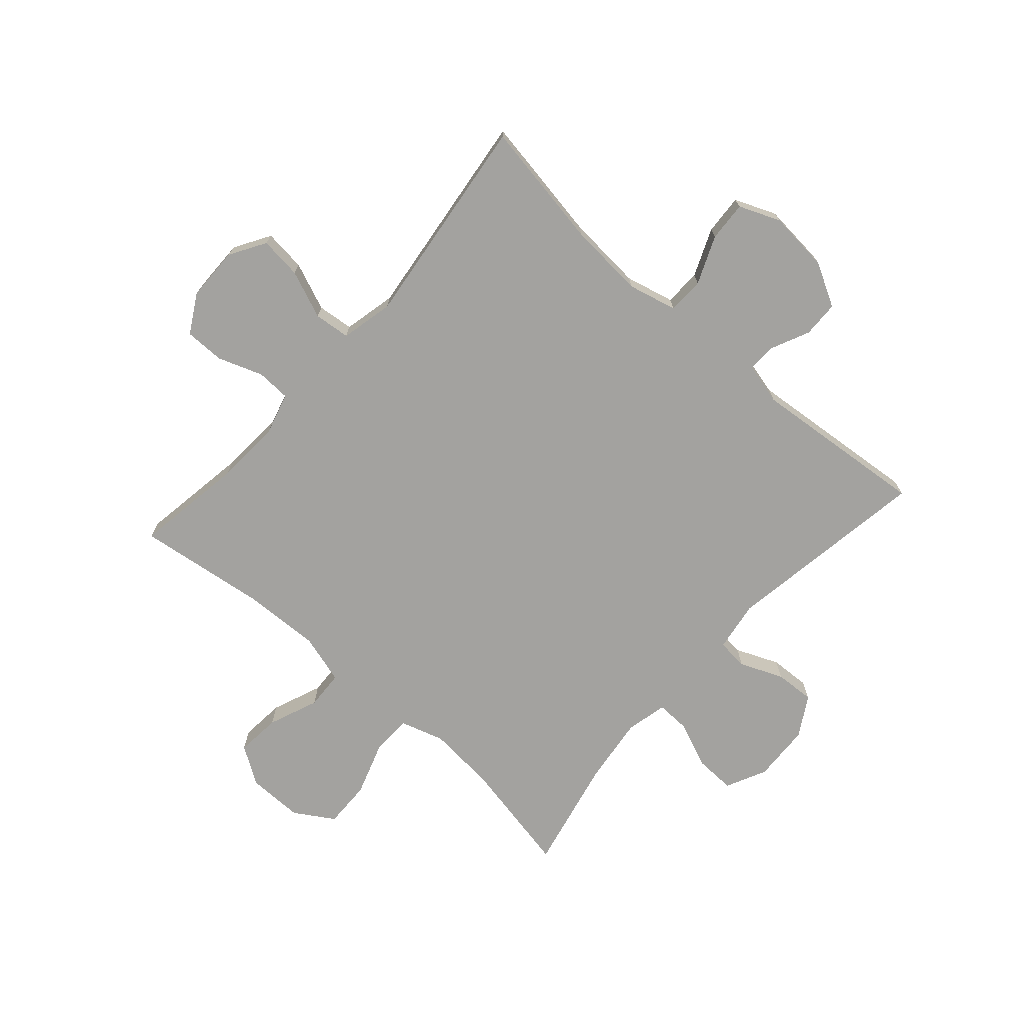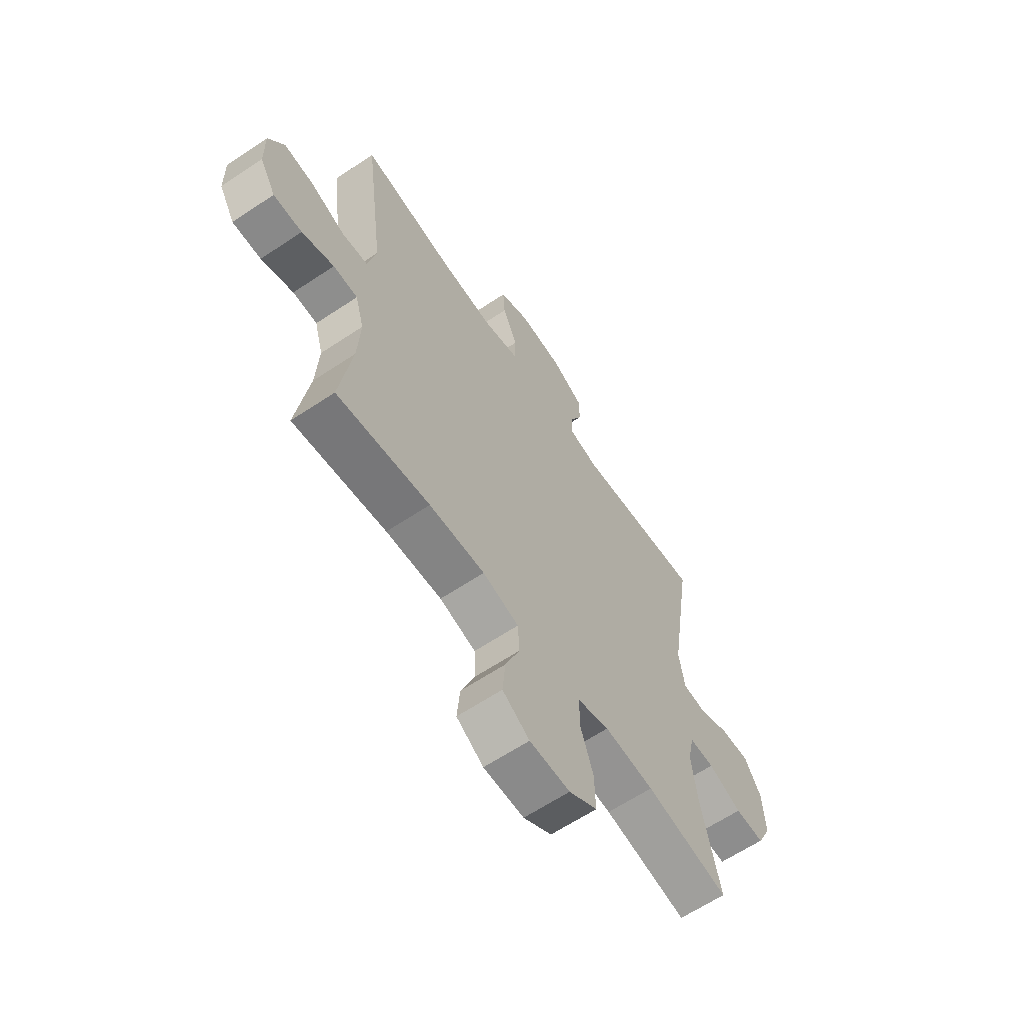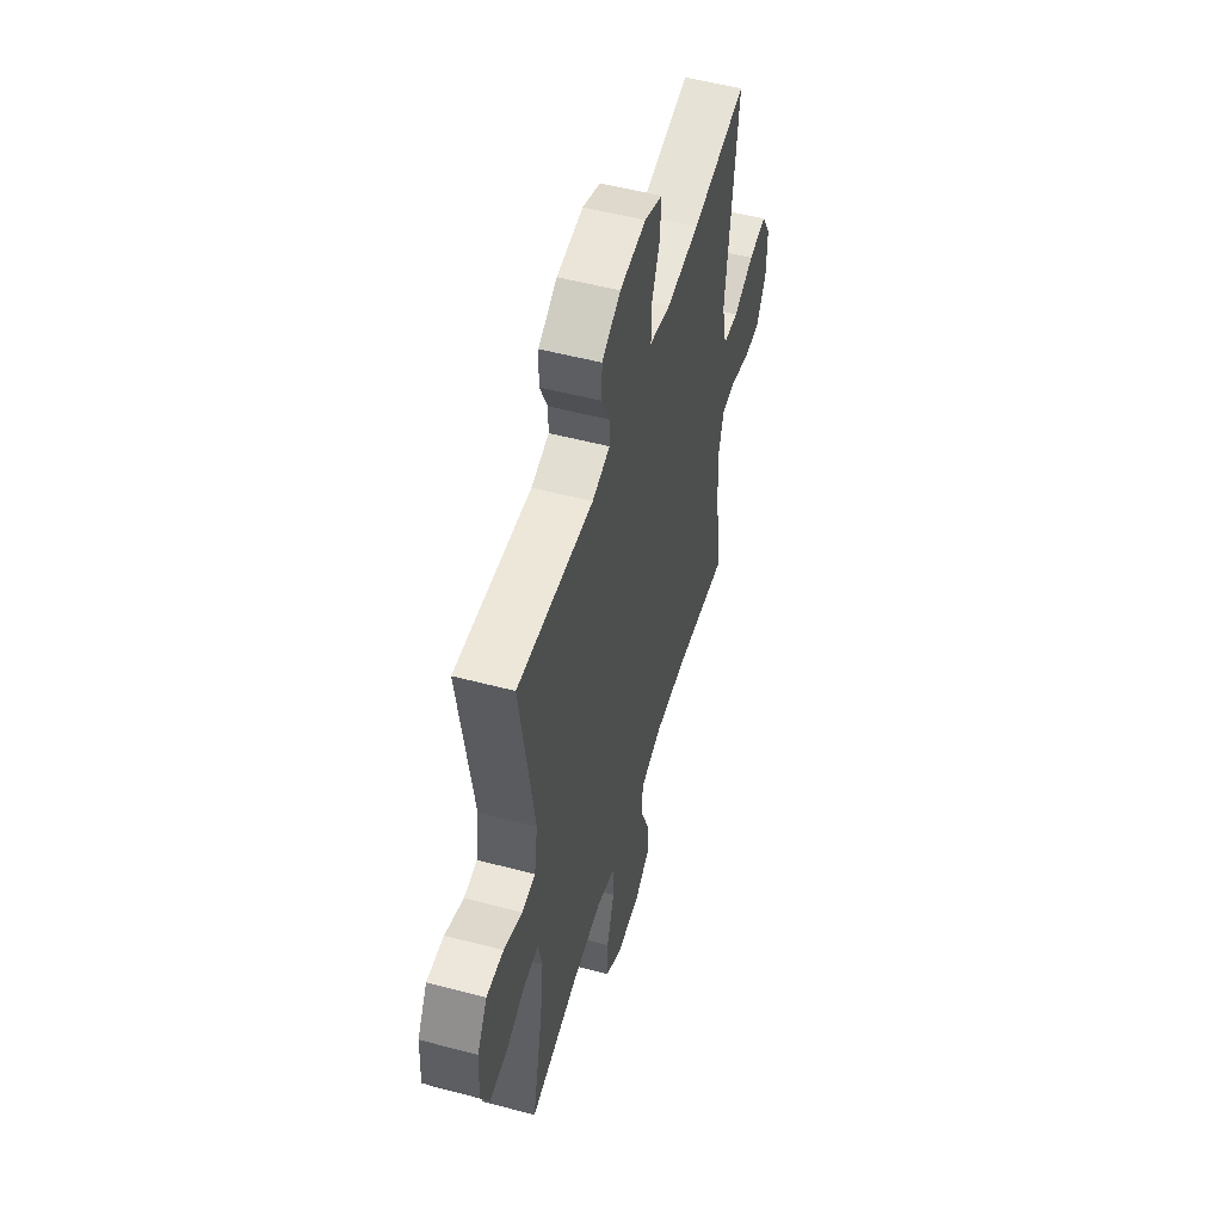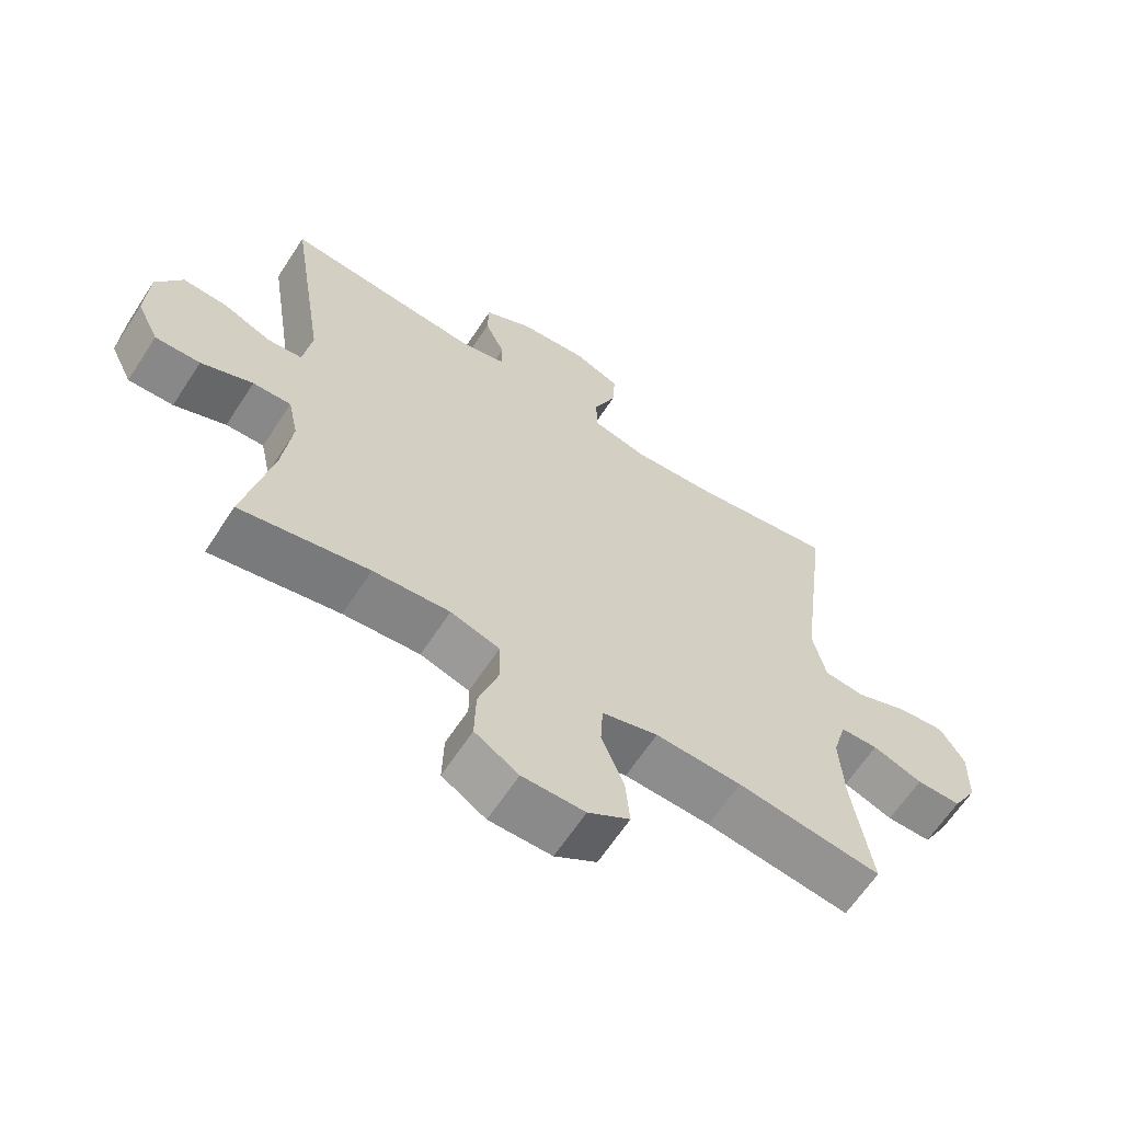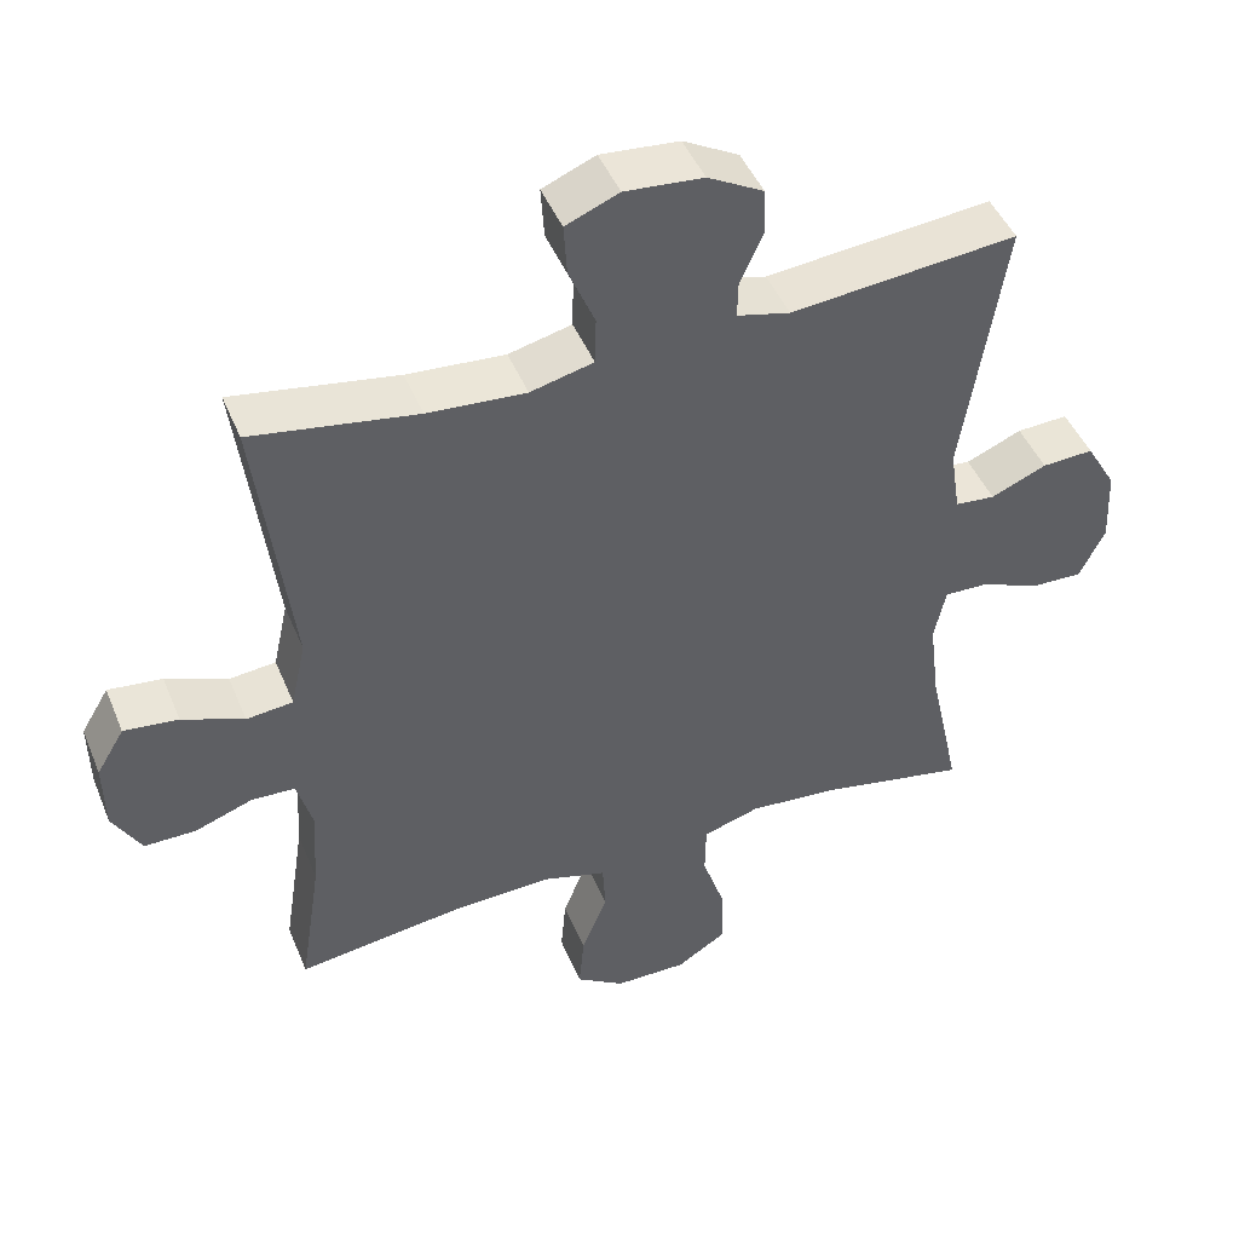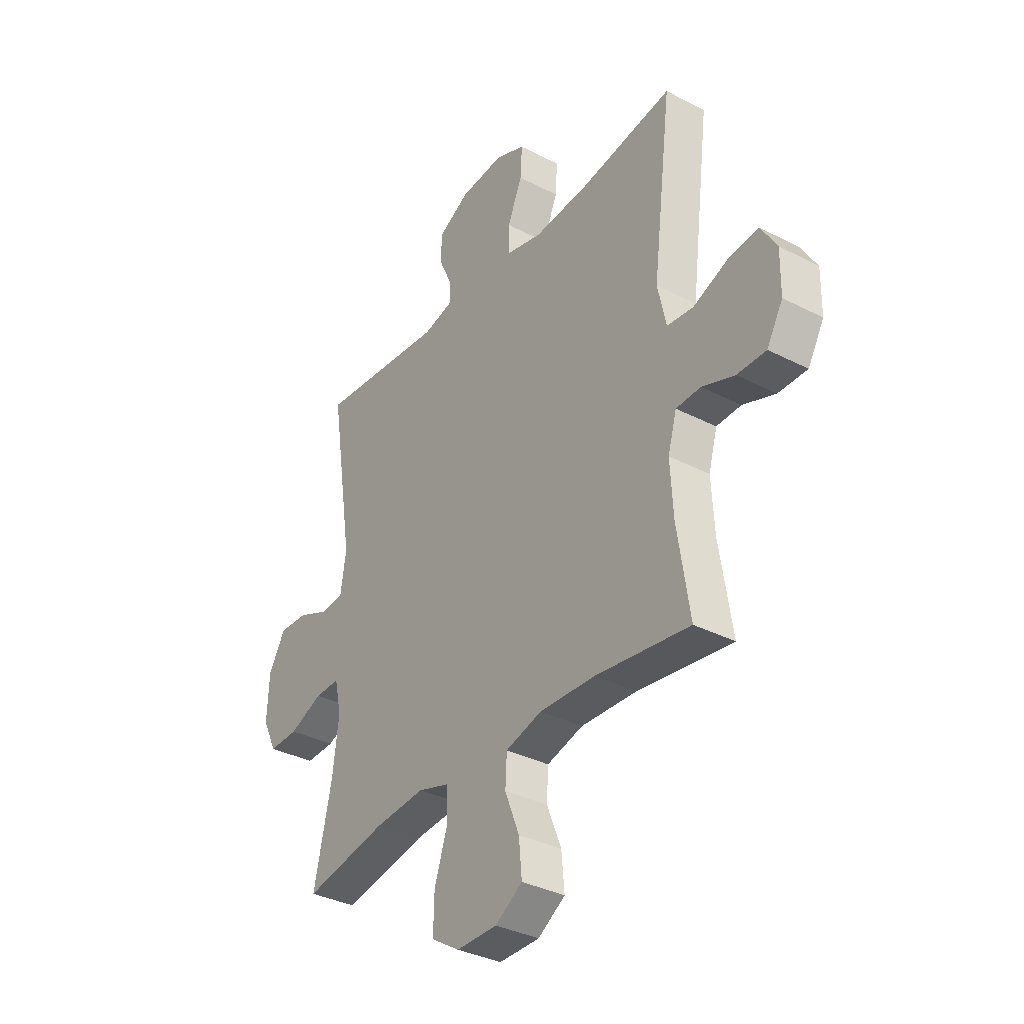
<metadata>
{"format":"obj","ext":"obj","renderer":"f3d","projection":"perspective","resolution":1024,"background":"white","views":[{"elev":-72.5,"azim":-41.6,"up":"+Y"},{"elev":-63.2,"azim":-56.0,"up":"+Z"},{"elev":52.9,"azim":105.9,"up":"+Z"},{"elev":-63.7,"azim":146.9,"up":"+Z"},{"elev":45.8,"azim":-21.7,"up":"+Z"},{"elev":-34.8,"azim":-124.7,"up":"+Z"}]}
</metadata>
<code>
o path10020
v 0.4594 0.0375 -0.2987
v 0.4448 0.0375 -0.1828
v 0.4607 0.0375 -0.1098
v 0.5199 0.0375 -0.1115
v 0.6002 0.0375 -0.1446
v 0.6701 0.0375 -0.1468
v 0.7041 0.0375 -0.07681
v 0.6993 0.0375 0.02389
v 0.6588 0.0375 0.09301
v 0.5895 0.0375 0.08956
v 0.5145 0.0375 0.05774
v 0.4606 0.0375 0.063
v 0.4471 0.0375 0.1505
v 0.5026 0.0375 0.5076
v 0.1969 0.0375 0.4787
v 0.1251 0.0375 0.4965
v 0.1263 0.0375 0.5463
v 0.1571 0.0375 0.6133
v 0.1553 0.0375 0.6766
v 0.08009 0.0375 0.7178
v -0.02549 0.0375 0.7272
v -0.09722 0.0375 0.6975
v -0.09284 0.0375 0.6281
v -0.05779 0.0375 0.5452
v -0.05944 0.0375 0.4814
v -0.1445 0.0375 0.4606
v -0.2769 0.0375 0.4706
v -0.4991 0.0375 0.5076
v -0.4528 0.0375 0.137
v -0.4731 0.0375 0.04549
v -0.5359 0.0375 0.03894
v -0.6192 0.0375 0.07246
v -0.6922 0.0375 0.08051
v -0.7298 0.0375 0.01834
v -0.7284 0.0375 -0.07569
v -0.6899 0.0375 -0.1424
v -0.6206 0.0375 -0.1423
v -0.543 0.0375 -0.1142
v -0.4841 0.0375 -0.1166
v -0.4633 0.0375 -0.19
v -0.4697 0.0375 -0.3037
v -0.4991 0.0375 -0.4943
v -0.2747 0.0375 -0.4642
v -0.1406 0.0375 -0.4588
v -0.0535 0.0375 -0.4836
v -0.0499 0.0375 -0.5503
v -0.08448 0.0375 -0.6372
v -0.09145 0.0375 -0.7144
v -0.02624 0.0375 -0.7565
v 0.07104 0.0375 -0.7571
v 0.1391 0.0375 -0.7144
v 0.137 0.0375 -0.6325
v 0.1058 0.0375 -0.5394
v 0.107 0.0375 -0.4688
v 0.1834 0.0375 -0.4453
v 0.3025 0.0375 -0.4553
v 0.5026 0.0375 -0.4943
v 0.4594 -0.0375 -0.2987
v 0.4448 -0.0375 -0.1828
v 0.4607 -0.0375 -0.1098
v 0.5199 -0.0375 -0.1115
v 0.6002 -0.0375 -0.1446
v 0.6701 -0.0375 -0.1468
v 0.7041 -0.0375 -0.07681
v 0.6993 -0.0375 0.02389
v 0.6588 -0.0375 0.09301
v 0.5895 -0.0375 0.08956
v 0.5145 -0.0375 0.05774
v 0.4606 -0.0375 0.063
v 0.4471 -0.0375 0.1505
v 0.5026 -0.0375 0.5076
v 0.1969 -0.0375 0.4787
v 0.1251 -0.0375 0.4965
v 0.1263 -0.0375 0.5463
v 0.1571 -0.0375 0.6133
v 0.1553 -0.0375 0.6766
v 0.08009 -0.0375 0.7178
v -0.02549 -0.0375 0.7272
v -0.09722 -0.0375 0.6975
v -0.09284 -0.0375 0.6281
v -0.05779 -0.0375 0.5452
v -0.05944 -0.0375 0.4814
v -0.1445 -0.0375 0.4606
v -0.2769 -0.0375 0.4706
v -0.4991 -0.0375 0.5076
v -0.4528 -0.0375 0.137
v -0.4731 -0.0375 0.04549
v -0.5359 -0.0375 0.03894
v -0.6192 -0.0375 0.07246
v -0.6922 -0.0375 0.08051
v -0.7298 -0.0375 0.01834
v -0.7284 -0.0375 -0.07569
v -0.6899 -0.0375 -0.1424
v -0.6206 -0.0375 -0.1423
v -0.543 -0.0375 -0.1142
v -0.4841 -0.0375 -0.1166
v -0.4633 -0.0375 -0.19
v -0.4697 -0.0375 -0.3037
v -0.4991 -0.0375 -0.4943
v -0.2747 -0.0375 -0.4642
v -0.1406 -0.0375 -0.4588
v -0.0535 -0.0375 -0.4836
v -0.0499 -0.0375 -0.5503
v -0.08448 -0.0375 -0.6372
v -0.09145 -0.0375 -0.7144
v -0.02624 -0.0375 -0.7565
v 0.07104 -0.0375 -0.7571
v 0.1391 -0.0375 -0.7144
v 0.137 -0.0375 -0.6325
v 0.1058 -0.0375 -0.5394
v 0.107 -0.0375 -0.4688
v 0.1834 -0.0375 -0.4453
v 0.3025 -0.0375 -0.4553
v 0.5026 -0.0375 -0.4943
v 0.6701 0.0375 -0.1468
v 0.6701 0.0375 -0.1468
v 0.7041 0.0375 -0.07681
v 0.6993 0.0375 0.02389
v 0.6588 0.0375 0.09301
v 0.6588 0.0375 0.09301
v 0.6002 0.0375 -0.1446
v 0.5895 0.0375 0.08956
v 0.5199 0.0375 -0.1115
v 0.5145 0.0375 0.05774
v 0.4607 0.0375 -0.1098
v 0.4607 0.0375 -0.1098
v 0.4606 0.0375 0.063
v 0.4606 0.0375 0.063
v 0.5026 0.0375 -0.4943
v 0.5026 0.0375 -0.4943
v 0.4594 0.0375 -0.2987
v 0.4471 0.0375 0.1505
v 0.5026 0.0375 0.5076
v 0.5026 0.0375 0.5076
v 0.4448 0.0375 -0.1828
v 0.3025 0.0375 -0.4553
v 0.1969 0.0375 0.4787
v 0.1834 0.0375 -0.4453
v 0.1251 0.0375 0.4965
v 0.1251 0.0375 0.4965
v 0.107 0.0375 -0.4688
v 0.107 0.0375 -0.4688
v 0.1263 0.0375 0.5463
v 0.1571 0.0375 0.6133
v 0.1553 0.0375 0.6766
v 0.08009 0.0375 0.7178
v 0.07104 0.0375 -0.7571
v 0.1391 0.0375 -0.7144
v 0.137 0.0375 -0.6325
v 0.1058 0.0375 -0.5394
v -0.02549 0.0375 0.7272
v -0.02624 0.0375 -0.7565
v -0.09722 0.0375 0.6975
v -0.09722 0.0375 0.6975
v -0.09145 0.0375 -0.7144
v -0.09145 0.0375 -0.7144
v -0.08448 0.0375 -0.6372
v -0.0499 0.0375 -0.5503
v -0.0535 0.0375 -0.4836
v -0.0535 0.0375 -0.4836
v -0.1406 0.0375 -0.4588
v -0.05779 0.0375 0.5452
v -0.05944 0.0375 0.4814
v -0.05944 0.0375 0.4814
v -0.09284 0.0375 0.6281
v -0.1445 0.0375 0.4606
v -0.2747 0.0375 -0.4642
v -0.2769 0.0375 0.4706
v -0.4991 0.0375 -0.4943
v -0.4991 0.0375 -0.4943
v -0.4633 0.0375 -0.19
v -0.4697 0.0375 -0.3037
v -0.4528 0.0375 0.137
v -0.4731 0.0375 0.04549
v -0.4731 0.0375 0.04549
v -0.4841 0.0375 -0.1166
v -0.4841 0.0375 -0.1166
v -0.5359 0.0375 0.03894
v -0.4991 0.0375 0.5076
v -0.4991 0.0375 0.5076
v -0.543 0.0375 -0.1142
v -0.6192 0.0375 0.07246
v -0.6206 0.0375 -0.1423
v -0.6922 0.0375 0.08051
v -0.6922 0.0375 0.08051
v -0.6899 0.0375 -0.1424
v -0.7284 0.0375 -0.07569
v -0.7298 0.0375 0.01834
v 0.6701 -0.0375 -0.1468
v 0.6701 -0.0375 -0.1468
v 0.7041 -0.0375 -0.07681
v 0.6993 -0.0375 0.02389
v 0.6588 -0.0375 0.09301
v 0.6588 -0.0375 0.09301
v 0.6002 -0.0375 -0.1446
v 0.5895 -0.0375 0.08956
v 0.5199 -0.0375 -0.1115
v 0.5145 -0.0375 0.05774
v 0.4607 -0.0375 -0.1098
v 0.4607 -0.0375 -0.1098
v 0.4606 -0.0375 0.063
v 0.4606 -0.0375 0.063
v 0.5026 -0.0375 -0.4943
v 0.5026 -0.0375 -0.4943
v 0.4594 -0.0375 -0.2987
v 0.4471 -0.0375 0.1505
v 0.5026 -0.0375 0.5076
v 0.5026 -0.0375 0.5076
v 0.4448 -0.0375 -0.1828
v 0.3025 -0.0375 -0.4553
v 0.1969 -0.0375 0.4787
v 0.1834 -0.0375 -0.4453
v 0.1251 -0.0375 0.4965
v 0.1251 -0.0375 0.4965
v 0.107 -0.0375 -0.4688
v 0.107 -0.0375 -0.4688
v 0.1263 -0.0375 0.5463
v 0.1571 -0.0375 0.6133
v 0.1553 -0.0375 0.6766
v 0.08009 -0.0375 0.7178
v 0.07104 -0.0375 -0.7571
v 0.1391 -0.0375 -0.7144
v 0.137 -0.0375 -0.6325
v 0.1058 -0.0375 -0.5394
v -0.02549 -0.0375 0.7272
v -0.02624 -0.0375 -0.7565
v -0.09722 -0.0375 0.6975
v -0.09722 -0.0375 0.6975
v -0.09145 -0.0375 -0.7144
v -0.09145 -0.0375 -0.7144
v -0.08448 -0.0375 -0.6372
v -0.0499 -0.0375 -0.5503
v -0.0535 -0.0375 -0.4836
v -0.0535 -0.0375 -0.4836
v -0.1406 -0.0375 -0.4588
v -0.05779 -0.0375 0.5452
v -0.05944 -0.0375 0.4814
v -0.05944 -0.0375 0.4814
v -0.09284 -0.0375 0.6281
v -0.1445 -0.0375 0.4606
v -0.2747 -0.0375 -0.4642
v -0.2769 -0.0375 0.4706
v -0.4991 -0.0375 -0.4943
v -0.4991 -0.0375 -0.4943
v -0.4633 -0.0375 -0.19
v -0.4697 -0.0375 -0.3037
v -0.4528 -0.0375 0.137
v -0.4731 -0.0375 0.04549
v -0.4731 -0.0375 0.04549
v -0.4841 -0.0375 -0.1166
v -0.4841 -0.0375 -0.1166
v -0.5359 -0.0375 0.03894
v -0.4991 -0.0375 0.5076
v -0.4991 -0.0375 0.5076
v -0.543 -0.0375 -0.1142
v -0.6192 -0.0375 0.07246
v -0.6206 -0.0375 -0.1423
v -0.6922 -0.0375 0.08051
v -0.6922 -0.0375 0.08051
v -0.6899 -0.0375 -0.1424
v -0.7284 -0.0375 -0.07569
v -0.7298 -0.0375 0.01834
f 224 232 223
f 229 226 231
f 236 225 239
f 213 206 211
f 241 235 245
f 243 241 246
f 192 195 191
f 196 197 192
f 236 220 225
f 240 201 237
f 255 250 252
f 220 218 219
f 258 262 256
f 250 245 248
f 191 195 189
f 233 224 215
f 226 221 231
f 195 192 197
f 260 257 261
f 252 250 248
f 196 192 193
f 256 255 252
f 247 240 242
f 198 199 197
f 246 241 245
f 245 235 248
f 255 256 257
f 198 197 196
f 239 225 227
f 210 209 212
f 212 209 199
f 236 213 217
f 222 223 221
f 205 210 203
f 257 256 261
f 212 199 201
f 247 201 240
f 231 223 232
f 223 231 221
f 237 206 213
f 235 215 201
f 232 224 233
f 248 235 247
f 206 237 201
f 211 206 207
f 247 242 253
f 215 212 201
f 209 210 205
f 262 261 256
f 217 220 236
f 201 199 198
f 247 235 201
f 233 215 235
f 217 218 220
f 237 213 236
f 116 7 64 190
f 7 8 65 64
f 8 120 194 65
f 5 6 63 62
f 9 10 67 66
f 4 5 62 61
f 10 11 68 67
f 126 4 61 200
f 11 128 202 68
f 130 1 58 204
f 13 134 208 70
f 2 3 60 59
f 12 13 70 69
f 1 2 59 58
f 56 57 114 113
f 14 15 72 71
f 55 56 113 112
f 15 140 214 72
f 142 55 112 216
f 17 18 75 74
f 18 19 76 75
f 19 20 77 76
f 50 51 108 107
f 51 52 109 108
f 52 53 110 109
f 16 17 74 73
f 53 54 111 110
f 20 21 78 77
f 49 50 107 106
f 21 154 228 78
f 156 49 106 230
f 47 48 105 104
f 46 47 104 103
f 160 46 103 234
f 44 45 102 101
f 24 164 238 81
f 23 24 81 80
f 22 23 80 79
f 25 26 83 82
f 43 44 101 100
f 26 27 84 83
f 170 43 100 244
f 40 41 98 97
f 29 175 249 86
f 177 40 97 251
f 30 31 88 87
f 180 29 86 254
f 27 28 85 84
f 38 39 96 95
f 41 42 99 98
f 31 32 89 88
f 37 38 95 94
f 32 185 259 89
f 36 37 94 93
f 35 36 93 92
f 34 35 92 91
f 33 34 91 90
f 150 149 158
f 155 157 152
f 162 165 151
f 139 137 132
f 167 171 161
f 169 172 167
f 118 117 121
f 122 118 123
f 162 151 146
f 166 163 127
f 181 178 176
f 146 145 144
f 184 182 188
f 176 174 171
f 117 115 121
f 159 141 150
f 152 157 147
f 121 123 118
f 186 187 183
f 178 174 176
f 122 119 118
f 182 178 181
f 173 168 166
f 124 123 125
f 172 171 167
f 171 174 161
f 181 183 182
f 124 122 123
f 165 153 151
f 136 138 135
f 138 125 135
f 162 143 139
f 148 147 149
f 131 129 136
f 183 187 182
f 138 127 125
f 173 166 127
f 157 158 149
f 149 147 157
f 163 139 132
f 161 127 141
f 158 159 150
f 174 173 161
f 132 127 163
f 137 133 132
f 173 179 168
f 141 127 138
f 135 131 136
f 188 182 187
f 143 162 146
f 127 124 125
f 173 127 161
f 159 161 141
f 143 146 144
f 163 162 139

</code>
